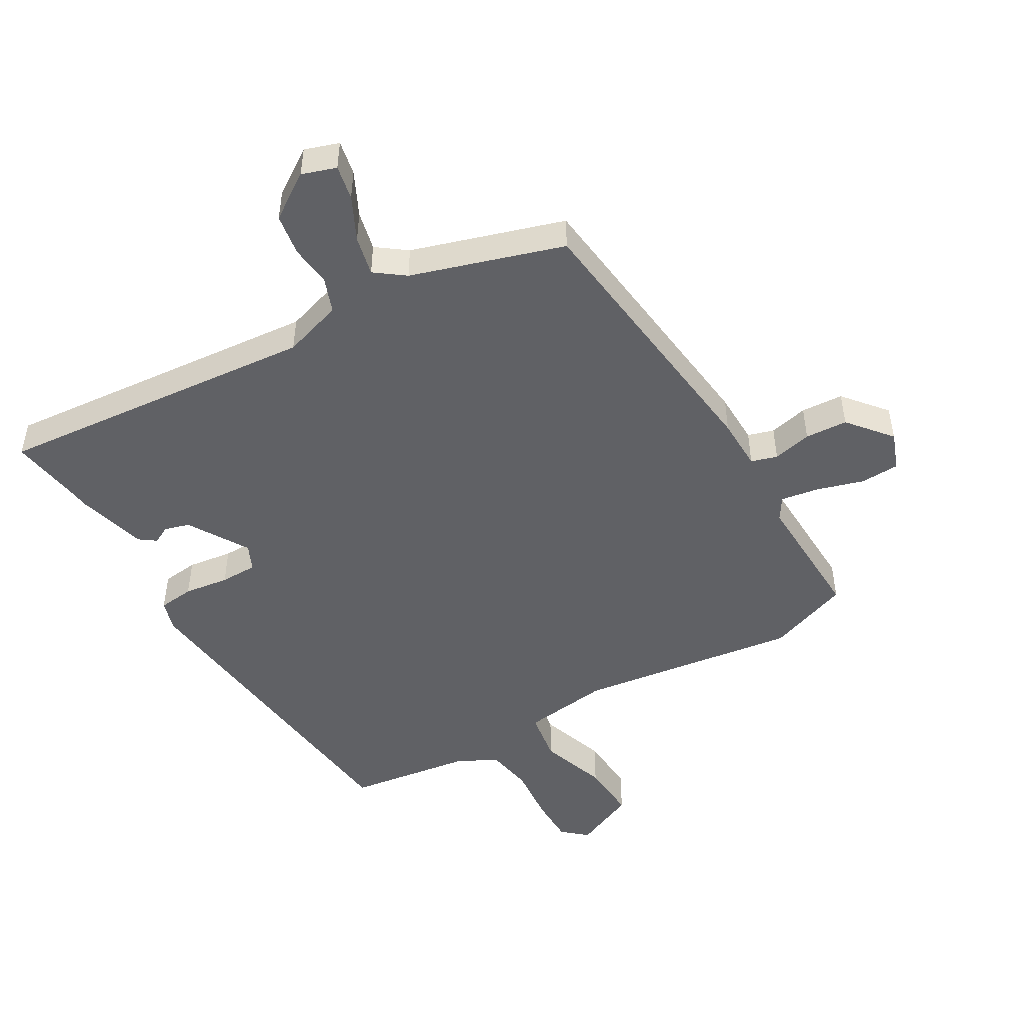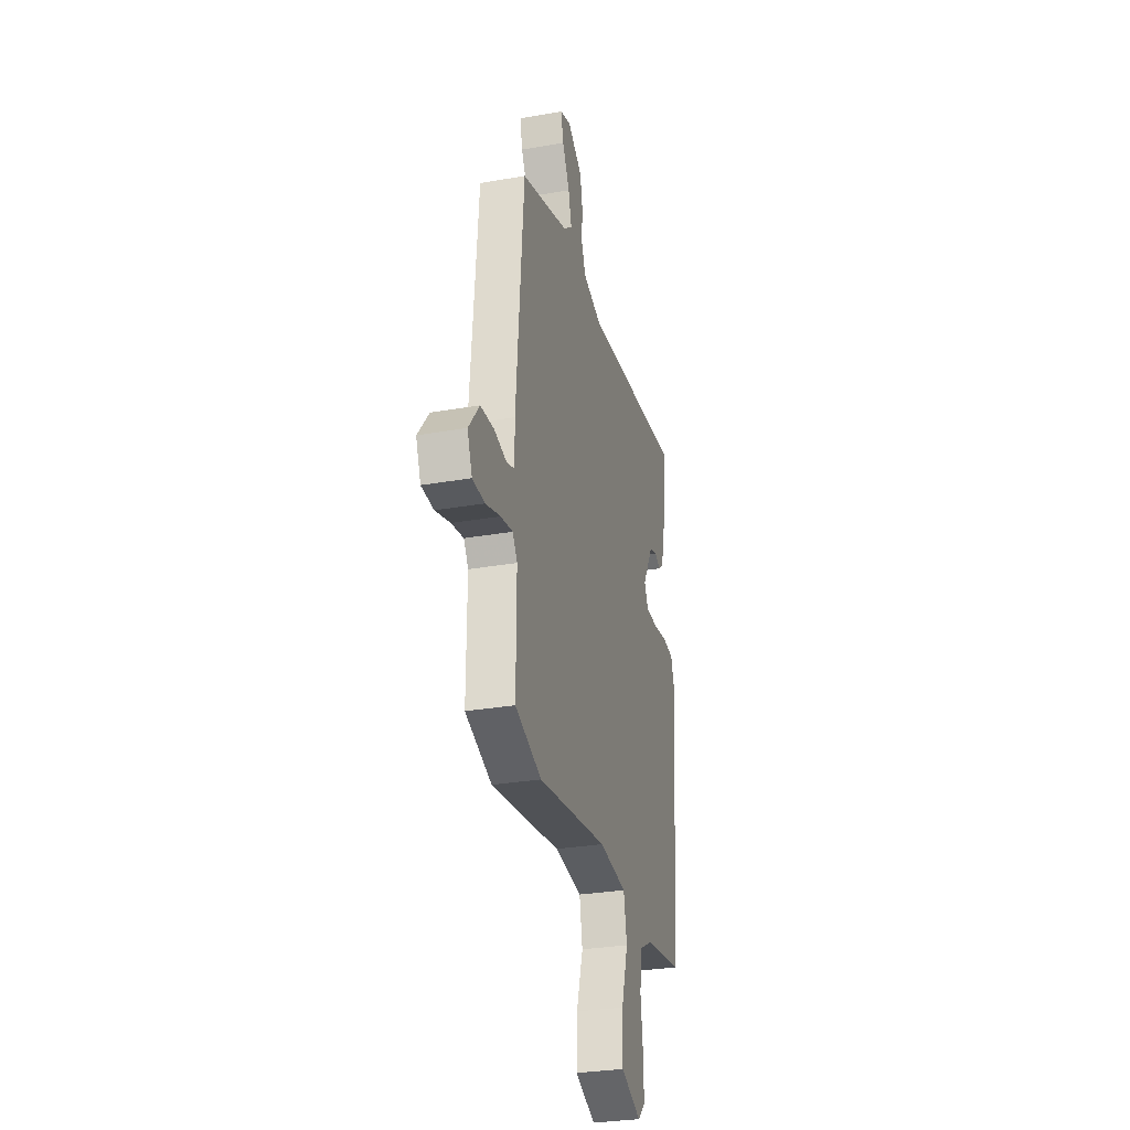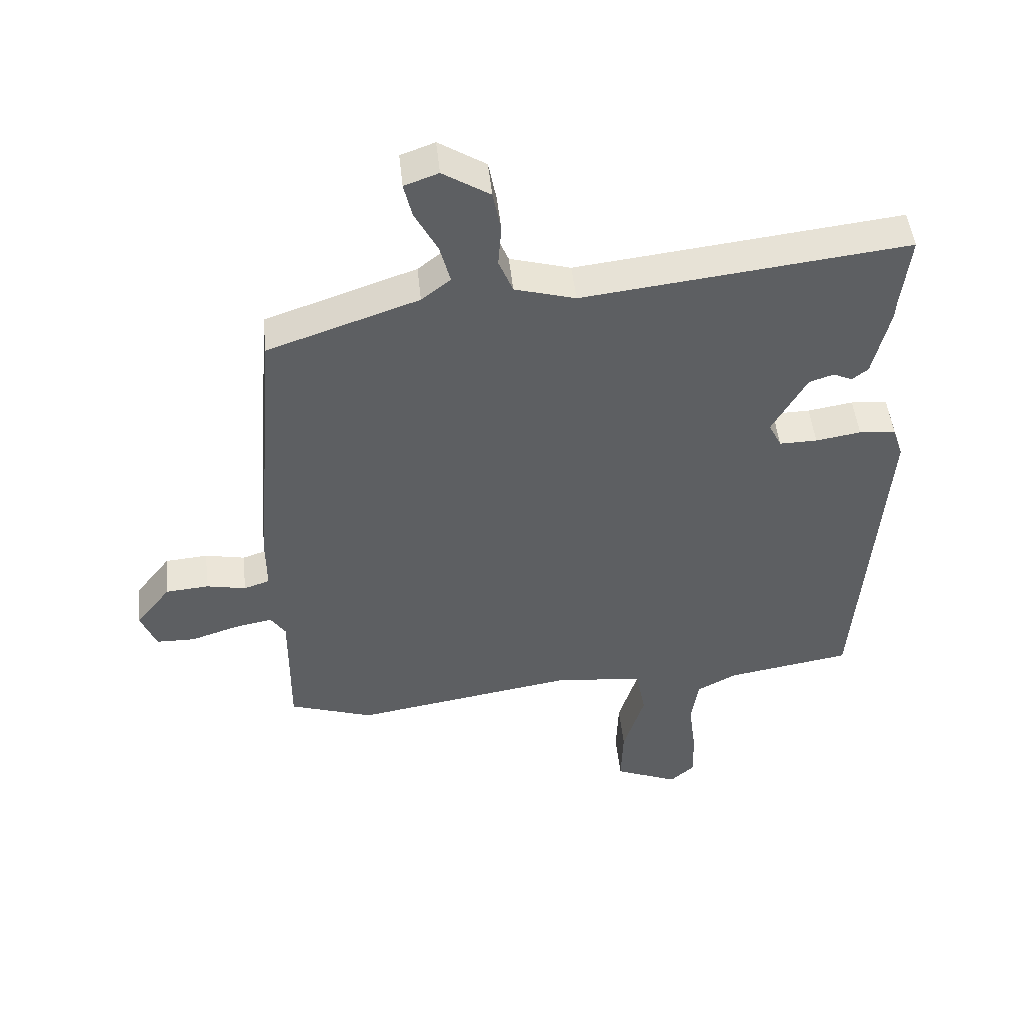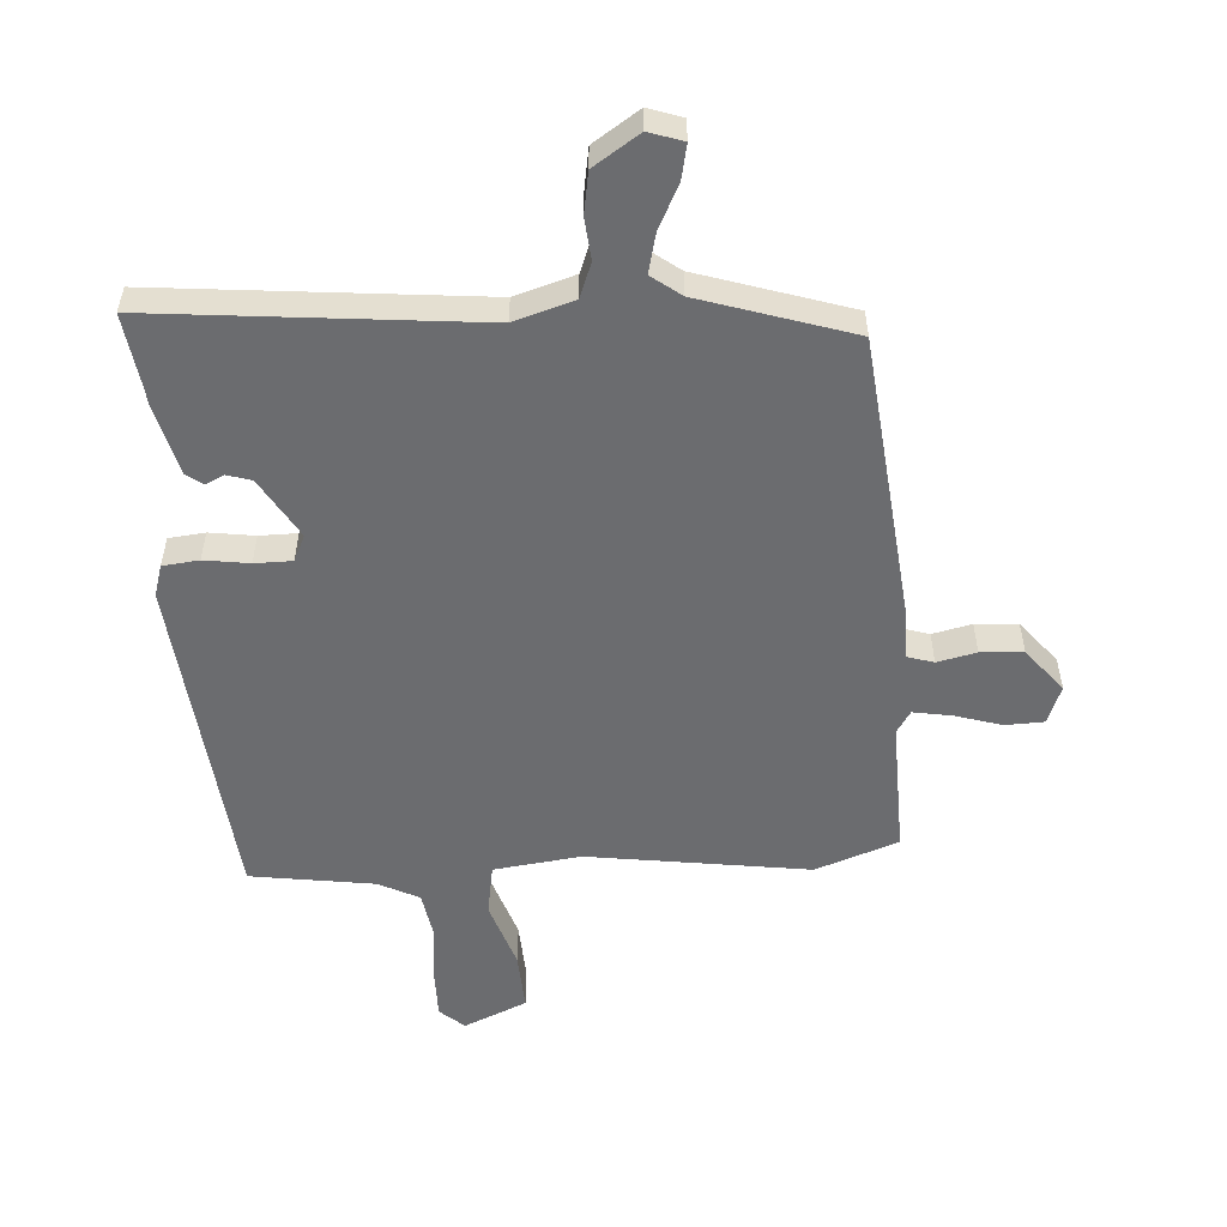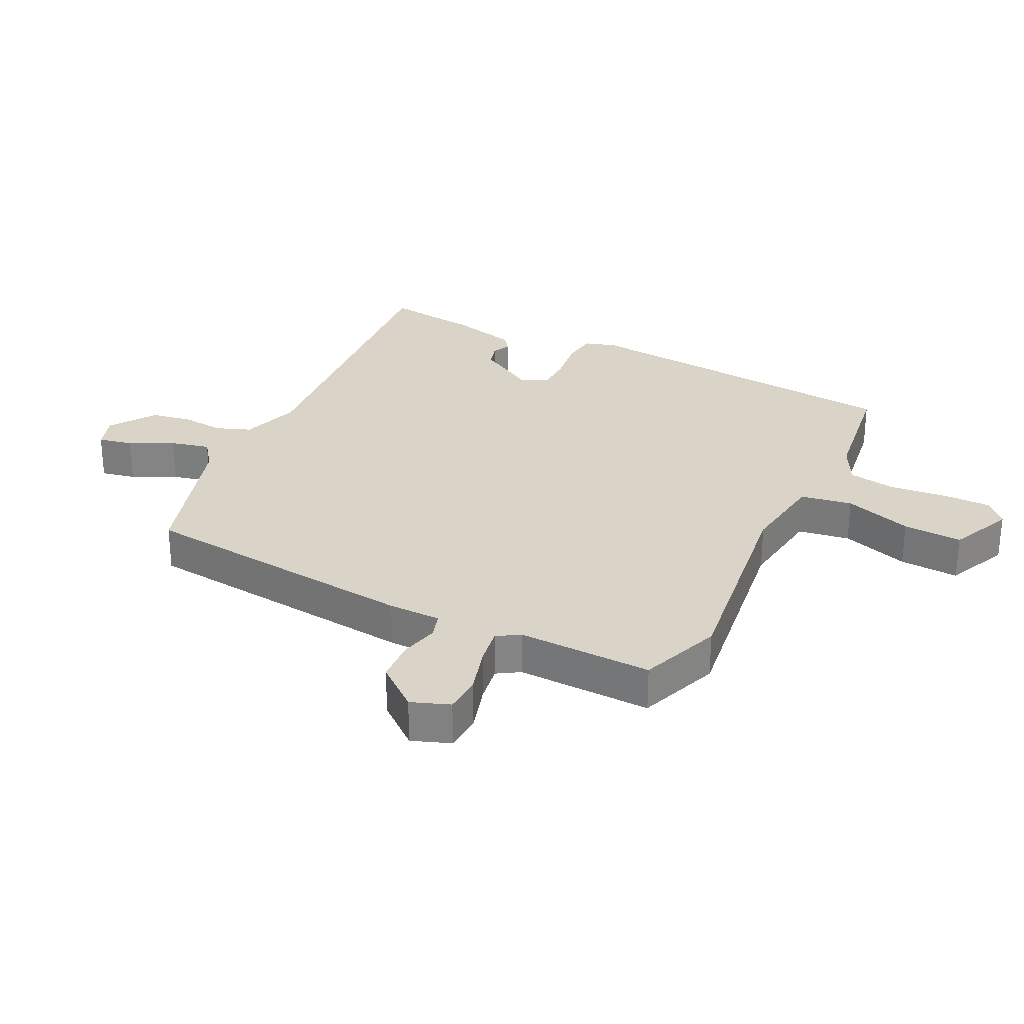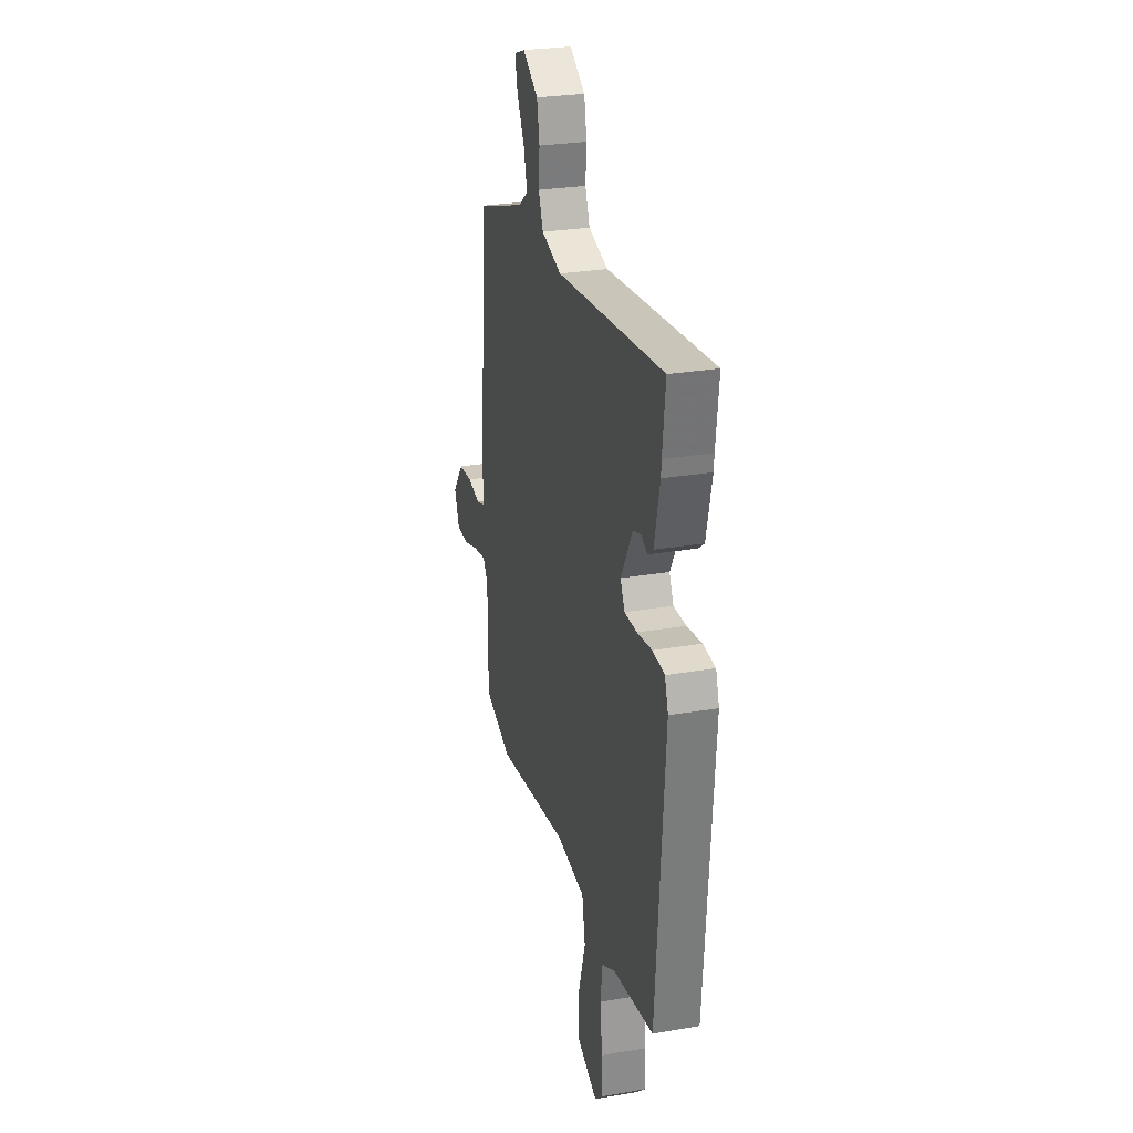
<metadata>
{"format":"obj","ext":"obj","renderer":"f3d","projection":"perspective","resolution":1024,"background":"white","views":[{"elev":-48.2,"azim":31.9,"up":"+Y"},{"elev":-30.3,"azim":104.2,"up":"+Z"},{"elev":48.3,"azim":174.1,"up":"+Z"},{"elev":-53.7,"azim":5.0,"up":"+Y"},{"elev":28.6,"azim":117.8,"up":"+Y"},{"elev":27.5,"azim":-104.7,"up":"+Z"}]}
</metadata>
<code>
v 0.503 0.07 0.419
v 0.542 0.07 -0.045
v 0.541 0.07 -0.131
v 0.583 0.07 -0.145
v 0.647 0.07 -0.132
v 0.716 0.07 -0.138
v 0.772 0.07 -0.21
v 0.747 0.07 -0.272
v 0.684 0.07 -0.273
v 0.608 0.07 -0.248
v 0.546 0.07 -0.236
v 0.522 0.07 -0.272
v 0.523 0.07 -0.492
v 0.387 0.07 -0.538
v 0.028 0.07 -0.479
v -0.115 0.07 -0.494
v -0.131 0.07 -0.578
v -0.097 0.07 -0.69
v -0.094 0.07 -0.787
v -0.198 0.07 -0.83
v -0.237 0.07 -0.794
v -0.235 0.07 -0.715
v -0.223 0.07 -0.621
v -0.234 0.07 -0.543
v -0.299 0.07 -0.508
v -0.5 0.07 -0.474
v -0.541 0.07 0.076
v -0.524 0.07 0.127
v -0.465 0.07 0.132
v -0.392 0.07 0.12
v -0.331 0.07 0.119
v -0.31 0.07 0.161
v -0.366 0.07 0.261
v -0.406 0.07 0.274
v -0.436 0.07 0.26
v -0.462 0.07 0.28
v -0.489 0.07 0.395
v -0.491 0.07 0.423
v -0.505 0.07 0.545
v 0.019 0.07 0.483
v 0.117 0.07 0.511
v 0.14 0.07 0.567
v 0.135 0.07 0.635
v 0.148 0.07 0.702
v 0.224 0.07 0.75
v 0.279 0.07 0.73
v 0.266 0.07 0.674
v 0.229 0.07 0.604
v 0.212 0.07 0.54
v 0.259 0.07 0.503
v 0.503 0 0.419
v 0.542 0 -0.045
v 0.541 0 -0.131
v 0.583 0 -0.145
v 0.647 0 -0.132
v 0.716 0 -0.138
v 0.772 0 -0.21
v 0.747 0 -0.272
v 0.684 0 -0.273
v 0.608 0 -0.248
v 0.546 0 -0.236
v 0.522 0 -0.272
v 0.523 0 -0.492
v 0.387 0 -0.538
v 0.028 0 -0.479
v -0.115 0 -0.494
v -0.131 0 -0.578
v -0.097 0 -0.69
v -0.094 0 -0.787
v -0.198 0 -0.83
v -0.237 0 -0.794
v -0.235 0 -0.715
v -0.223 0 -0.621
v -0.234 0 -0.543
v -0.299 0 -0.508
v -0.5 0 -0.474
v -0.541 0 0.076
v -0.524 0 0.127
v -0.465 0 0.132
v -0.392 0 0.12
v -0.331 0 0.119
v -0.31 0 0.161
v -0.366 0 0.261
v -0.406 0 0.274
v -0.436 0 0.26
v -0.462 0 0.28
v -0.489 0 0.395
v -0.491 0 0.423
v -0.505 0 0.545
v 0.019 0 0.483
v 0.117 0 0.511
v 0.14 0 0.567
v 0.135 0 0.635
v 0.148 0 0.702
v 0.224 0 0.75
v 0.279 0 0.73
v 0.266 0 0.674
v 0.229 0 0.604
v 0.212 0 0.54
v 0.259 0 0.503
f 46 47 48
f 45 46 48
f 44 45 48
f 43 44 48
f 42 43 48
f 41 42 48 49
f 38 39 40
f 37 38 40
f 36 37 40
f 35 36 40
f 34 35 40
f 33 34 40 41
f 41 49 50
f 33 41 50
f 32 33 50
f 28 29 30
f 27 28 30
f 26 27 30
f 25 26 30
f 24 25 30 31
f 21 22 23
f 20 21 23
f 19 20 23
f 18 19 23
f 17 18 23
f 16 17 23 24
f 12 13 14 15
f 11 12 15 16
f 8 9 10
f 7 8 10
f 6 7 10
f 5 6 10
f 4 5 10
f 3 4 10 11
f 1 2 3
f 50 1 3
f 32 50 3
f 31 32 3
f 24 31 3
f 16 24 3
f 3 11 16
f 98 97 96
f 98 96 95
f 98 95 94
f 98 94 93
f 98 93 92
f 99 98 92 91
f 90 89 88
f 90 88 87
f 90 87 86
f 90 86 85
f 90 85 84
f 91 90 84 83
f 100 99 91
f 100 91 83
f 100 83 82
f 80 79 78
f 80 78 77
f 80 77 76
f 80 76 75
f 81 80 75 74
f 73 72 71
f 73 71 70
f 73 70 69
f 73 69 68
f 73 68 67
f 74 73 67 66
f 65 64 63 62
f 66 65 62 61
f 60 59 58
f 60 58 57
f 60 57 56
f 60 56 55
f 60 55 54
f 61 60 54 53
f 53 52 51
f 53 51 100
f 53 100 82
f 53 82 81
f 53 81 74
f 53 74 66
f 66 61 53
f 1 51 52 2
f 2 52 53 3
f 3 53 54 4
f 4 54 55 5
f 5 55 56 6
f 6 56 57 7
f 7 57 58 8
f 8 58 59 9
f 9 59 60 10
f 10 60 61 11
f 11 61 62 12
f 12 62 63 13
f 13 63 64 14
f 14 64 65 15
f 15 65 66 16
f 16 66 67 17
f 17 67 68 18
f 18 68 69 19
f 19 69 70 20
f 20 70 71 21
f 21 71 72 22
f 22 72 73 23
f 23 73 74 24
f 24 74 75 25
f 25 75 76 26
f 26 76 77 27
f 27 77 78 28
f 28 78 79 29
f 29 79 80 30
f 30 80 81 31
f 31 81 82 32
f 32 82 83 33
f 33 83 84 34
f 34 84 85 35
f 35 85 86 36
f 36 86 87 37
f 37 87 88 38
f 38 88 89 39
f 39 89 90 40
f 40 90 91 41
f 41 91 92 42
f 42 92 93 43
f 43 93 94 44
f 44 94 95 45
f 45 95 96 46
f 46 96 97 47
f 47 97 98 48
f 48 98 99 49
f 49 99 100 50
f 50 100 51 1

</code>
